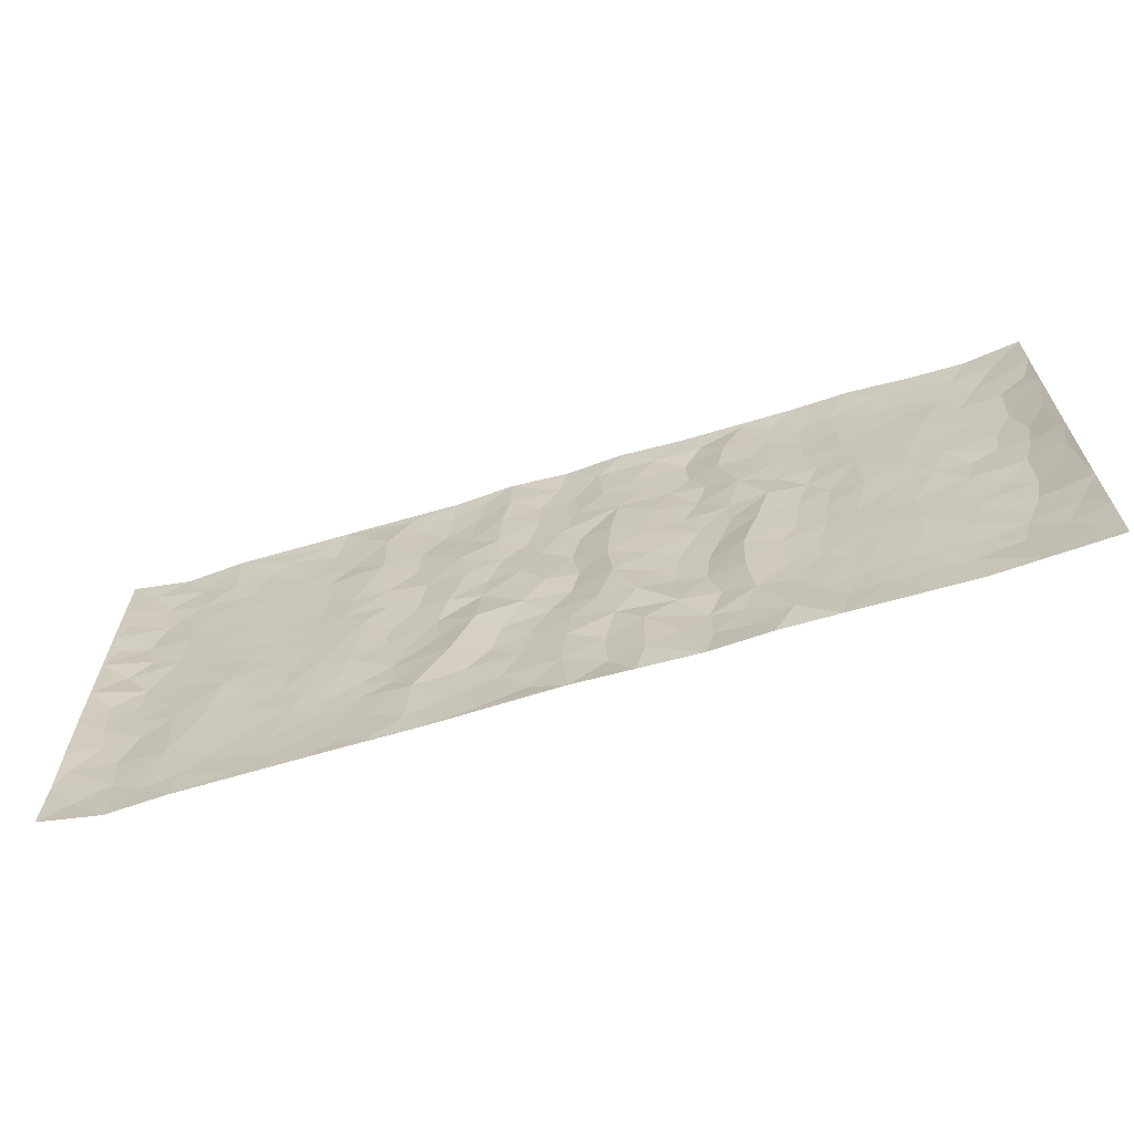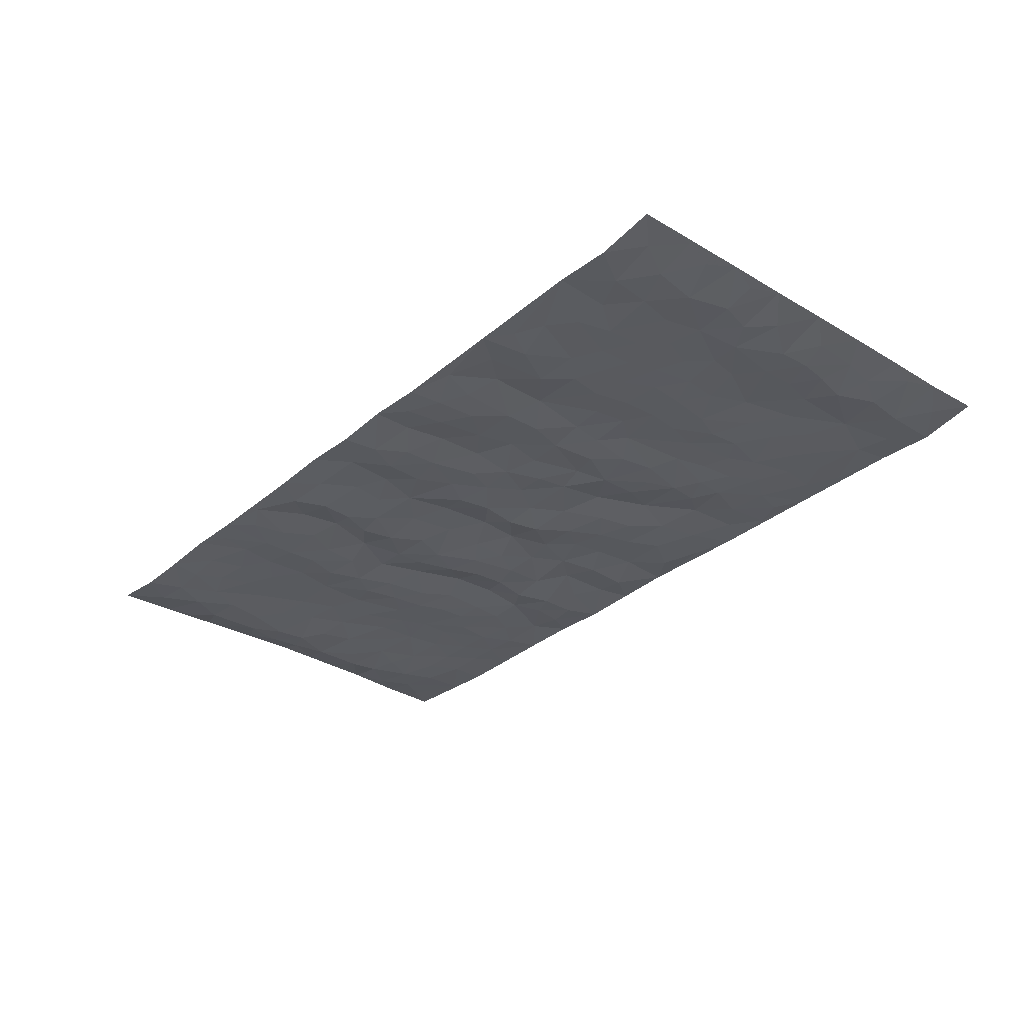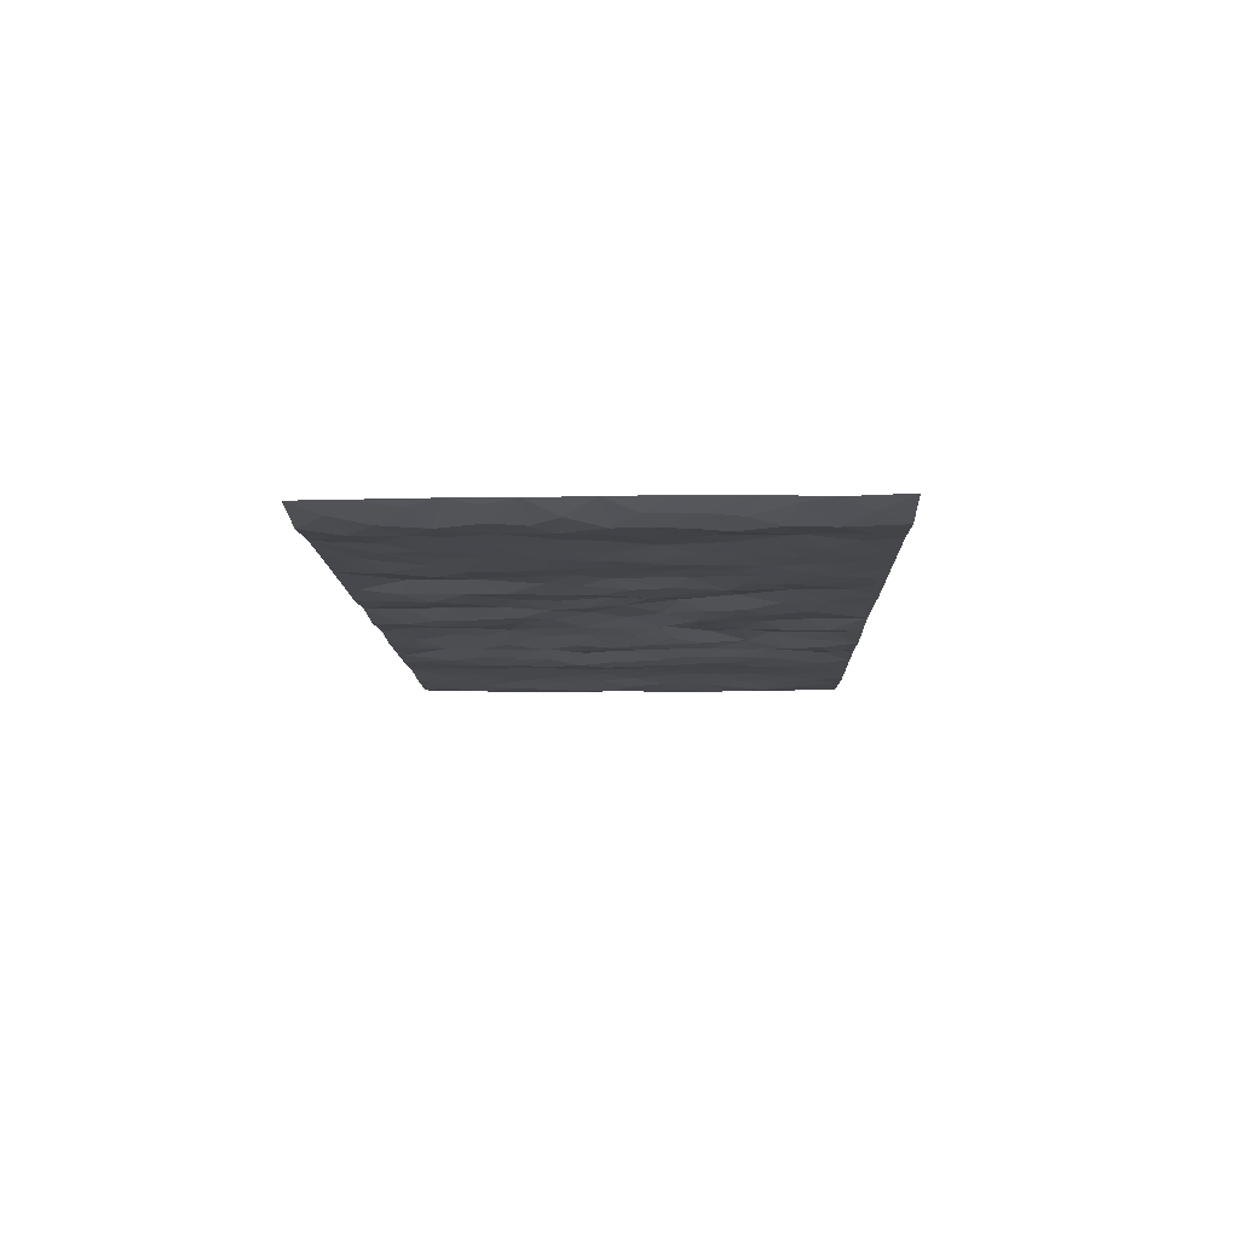
<metadata>
{"format":"obj","ext":"obj","renderer":"f3d","projection":"perspective","resolution":1024,"background":"white","views":[{"elev":-65.7,"azim":16.8,"up":"+Y"},{"elev":-31.7,"azim":-130.3,"up":"+Z"},{"elev":-10.6,"azim":-88.2,"up":"+Z"}]}
</metadata>
<code>
v -0.9843 0.003153 0.01763
v -0.9847 0.9973 0.01346
v 0.9853 0.002817 0.01077
v 0.9851 0.9966 0.01308
v -0.8018 0.3931 -0.002898
v -0.983 0.5001 0.01743
v -0.8632 0.3584 -0.007608
v 0.001192 0.003423 0.006539
v -0.9827 0.2518 0.01753
v -0.9277 0.3387 0.002209
v -0.7393 0.002278 0.003032
v -0.9841 0.1274 0.01385
v -0.7152 0.2931 0.003043
v -0.8626 0.002178 -0.003057
v -0.8463 0.2892 -0.009427
v -0.4927 0.002334 0.003285
v -0.9631 0.1896 0.009492
v -0.2942 0.1673 0.006173
v -0.782 0.3224 -0.0003339
v -0.8687 0.1209 -0.008223
v -0.9296 0.06484 0.003408
v -0.801 0.06484 -0.003064
v -0.677 0.1276 -0.001646
v -0.7287 0.07543 0.0008214
v -0.88 0.2082 -0.009039
v -0.9157 0.2712 -0.001246
v -0.775 0.1778 0.0018
v -0.6969 0.2102 0.0001587
v -0.8697 0.4886 -0.007774
v -0.9827 0.3759 0.01831
v -0.7392 0.9977 0.004302
v -0.5393 0.2226 -0.002068
v 0.2613 0.1578 -0.01007
v -0.9834 0.7482 0.01648
v -0.3681 0.3928 -0.004646
v -0.7876 0.7523 -0.00181
v -0.8047 0.8306 -0.003352
v -0.5845 0.4422 -0.002979
v -0.6033 0.6055 -0.002123
v -0.4918 0.9971 0.002499
v -0.9618 0.686 0.009214
v -0.6653 0.5622 -0.001023
v -0.3915 0.7525 0.009153
v -0.5116 0.28 -0.001422
v -0.4616 0.2253 -0.00369
v -0.4976 0.1625 -0.003892
v -0.4502 0.6358 0.001801
v -0.3676 0.5591 0.0001211
v 0.1662 0.4739 0.0009469
v -0.3343 0.2211 -0.002055
v -0.21 0.6101 0.003497
v -0.3764 0.6283 0.003236
v -0.303 0.05811 0.003184
v -0.6307 0.71 -0.001902
v -0.3963 0.1945 -0.004435
v -0.8774 0.6174 -0.004799
v -0.03688 0.3489 -0.006347
v 0.05869 0.3402 0.00192
v 0.2995 0.4512 -0.005153
v -0.09386 0.5513 0.00315
v -0.1646 0.5556 -0.001941
v 0.09249 0.6303 0.009085
v -0.6363 0.3463 0.0008555
v -0.7532 0.5737 0.0005125
v -0.9566 0.8089 0.008361
v -0.5628 0.1297 -0.001208
v -0.3689 0.01265 0.002452
v -0.8003 0.4664 -0.004126
v -0.6207 0.1729 -0.002141
v -0.6177 0.01878 0.002169
v -0.2451 0.00229 0.002556
v -0.6192 0.08885 -0.0009831
v -0.5497 0.05378 0.0004705
v -0.4334 0.03773 -0.0003541
v -0.4532 0.1043 -0.002983
v -0.8976 0.6851 -0.004866
v -0.9762 0.8728 0.01314
v -0.7413 0.509 0.001283
v 0.0001656 0.9976 0.0004046
v -0.8081 0.6748 -0.001825
v -0.5646 0.3151 -0.00303
v -0.5149 0.4608 -0.0002028
v 0.007795 0.5713 -0.007884
v -0.04732 0.4829 0.001937
v 0.00508 0.42 -0.009598
v -0.1236 0.1291 -0.003907
v -0.5721 0.6697 -0.001643
v -0.9209 0.5621 -0.001149
v -0.7367 0.6907 -0.001584
v -0.4504 0.2969 0.0002401
v -0.6347 0.2678 -0.0004028
v -0.5034 0.6879 -0.002041
v -0.1722 0.4849 0.001544
v -0.262 0.4358 -0.003725
v -0.6508 0.6487 -0.001908
v -0.009874 0.1182 0.003968
v -0.4165 0.5097 0.004405
v -0.3437 0.2882 -0.004758
v -0.2406 0.5032 0.003937
v -0.1797 0.3824 0.01089
v -0.9837 0.6239 0.01592
v -0.7094 0.6225 -0.0006264
v -0.8182 0.5794 -0.004609
v -0.3636 0.1105 -0.001521
v -0.5238 0.5327 -0.0008537
v -0.6868 0.4061 0.004881
v -0.1297 0.3253 -0.002519
v -0.1492 0.2506 -0.004944
v -0.5202 0.6111 -0.001562
v 0.1094 0.7288 0.00592
v -0.0027 0.2159 0.001345
v -0.07213 0.2743 -0.004085
v 0.005751 0.2893 -0.0008832
v -0.4307 0.3635 0.002426
v -0.1963 0.1848 -0.0004958
v -0.6578 0.4878 0.0002877
v -0.5592 0.3811 -0.003177
v -0.4942 0.3914 0.001371
v -0.3079 0.5237 -0.005444
v -0.2583 0.3501 -0.0003255
v -0.3563 0.4666 -0.005721
v -0.2259 0.2712 0.01065
v -0.08929 0.4118 0.001368
v -0.5977 0.5312 -0.002665
v -0.09135 0.1994 -0.004019
v -0.2134 0.09432 -8.723e-05
v -0.4 0.2582 -0.004034
v -0.9327 0.4382 0.002078
v -0.8727 0.4213 -0.00774
v 0.09274 0.423 0.01032
v 0.2099 0.238 -0.0004552
v 0.08264 0.517 0.009055
v 0.0215 0.4881 -0.008368
v 0.1667 0.3931 -0.002085
v 0.7962 0.4969 -0.00704
v 0.2209 0.434 -0.00756
v 0.2678 0.3136 -0.007258
v 0.1611 0.5672 0.004495
v 0.1228 0.9973 0.007948
v -0.2932 0.6189 -0.00145
v 0.4257 0.8793 -0.004292
v 0.4924 0.9975 0.002382
v -0.2141 0.7798 -0.002581
v -0.05841 0.8634 -0.005724
v -0.3221 0.3484 -0.004131
v -0.461 0.5653 0.002598
v -0.07309 0.05371 -0.002137
v -0.1576 0.02299 0.00181
v 0.1229 0.00324 0.002724
v 0.01386 0.8594 -0.005318
v -0.01572 0.6994 -0.003056
v 0.423 0.1968 -0.002018
v 0.3417 0.2897 0.0105
v 0.5944 0.5263 0.002664
v 0.5274 0.5467 -0.005143
v 0.4575 0.1355 -0.001331
v 0.5249 0.228 -0.003744
v 0.4148 0.3617 0.0002313
v 0.02404 0.6406 -0.005352
v -0.05817 0.6272 -0.004081
v -0.1459 0.7288 0.004427
v -0.08591 0.6926 -0.006312
v -0.05983 0.7905 -0.005126
v -0.1355 0.6325 -0.0002856
v 0.02162 0.7742 -0.002573
v 0.2461 0.9981 0.002538
v -0.01874 0.926 -0.005014
v -0.2697 0.8449 -0.009168
v -0.1991 0.8789 -0.003516
v -0.3168 0.7796 -0.004181
v -0.2451 0.997 -7.335e-05
v -0.2282 0.6952 0.003249
v -0.3188 0.699 -0.00435
v -0.1398 0.8286 0.006156
v -0.1223 0.9972 0.007129
v 0.2191 0.7455 -0.00543
v 0.175 0.6669 0.003314
v 0.3288 0.5948 -0.001279
v 0.2625 0.5228 -0.006479
v 0.2677 0.6654 -0.008929
v 0.4256 0.7436 -0.001328
v 0.3568 0.6825 0.009679
v 0.2877 0.7327 -0.005638
v 0.06852 0.928 0.00366
v 0.07904 0.8225 0.005556
v 0.1461 0.8572 0.002482
v 0.2516 0.873 -0.008509
v 0.3217 0.7928 0.007703
v 0.2331 0.5953 -0.005451
v -0.8878 0.8666 -0.004554
v -0.6864 0.8159 -0.002583
v -0.8749 0.774 -0.007639
v -0.8626 0.9975 -0.003726
v -0.9276 0.9387 0.002793
v -0.8156 0.9205 -0.005092
v -0.738 0.8846 0.0001999
v -0.6092 0.9283 0.0009895
v -0.6664 0.8851 -0.001932
v -0.6916 0.7452 -0.00226
v -0.5635 0.8136 -0.001459
v -0.6256 0.7805 -0.001275
v -0.5138 0.8999 -0.004425
v -0.3928 0.8767 0.009043
v -0.5484 0.9591 0.0005016
v -0.4667 0.8148 -0.002457
v -0.4449 0.9348 0.004808
v -0.3467 0.9714 0.0005566
v -0.5145 0.7598 -0.002477
v -0.3218 0.8998 -0.004725
v -0.2592 0.9292 -0.00563
v 0.1572 0.7844 0.001411
v 0.256 0.8038 -0.009659
v 0.189 0.9326 0.0008951
v 0.3937 0.8114 -0.0006943
v 0.3381 0.8803 0.007704
v 0.3834 0.9819 0.001191
v 0.29 0.9373 -0.001415
v 0.4437 0.9474 -0.002574
v 0.3822 0.4935 0.0105
v 0.3278 0.5288 -0.001114
v 0.4859 0.6038 -0.006751
v 0.4336 0.664 -0.002206
v 0.4084 0.5879 0.007682
v 0.354 0.1903 0.006397
v 0.4828 0.3349 -0.004611
v 0.4612 0.5223 -0.003641
v 0.3473 0.3882 0.01125
v -0.1239 0.9134 0.006104
v -0.1835 0.9566 -0.000381
v 0.3221 0.1335 -0.003766
v 0.6153 0.01538 0.0008223
v 0.2017 0.3334 -0.007364
v 0.2728 0.3849 -0.007219
v 0.5864 0.2483 1.33e-05
v 0.7393 0.9977 0.0003771
v 0.9821 0.2515 0.01787
v 0.4941 0.8114 -0.005508
v 0.7224 0.4874 0.002015
v 0.4905 0.7462 -0.005152
v 0.981 0.4999 0.02225
v 0.6727 0.2946 0.002883
v 0.5114 0.4679 -0.004963
v 0.7825 0.3115 -0.004054
v 0.5639 0.4157 -0.001305
v 0.4919 0.002496 0.003398
v 0.09072 0.2528 0.001727
v 0.5076 0.07752 -0.00196
v 0.1359 0.3193 0.00736
v 0.4173 0.267 -0.00185
v 0.8792 0.2658 -0.006978
v 0.6448 0.4619 0.001506
v 0.581 0.08294 -0.001914
v 0.4503 0.426 -0.002239
v 0.6103 0.3721 0.001003
v 0.2885 0.2329 -0.006358
v 0.4798 0.2719 -0.004632
v 0.2656 0.07881 -0.007305
v 0.3689 0.002538 0.004546
v 0.2459 0.002633 -0.0009045
v 0.2022 0.1153 0.0003652
v 0.06868 0.1707 -0.004474
v 0.1457 0.1904 0.006183
v 0.6159 0.1484 -0.001355
v 0.7814 0.4232 -0.003605
v 0.7528 0.2219 -0.0009134
v 0.6546 0.08166 -0.0005618
v 0.6728 0.385 0.001373
v 0.722 0.3398 -0.000341
v 0.8915 0.3267 -0.006659
v 0.75 0.5673 -0.0002481
v 0.6962 0.1465 -0.0001036
v 0.7683 0.1509 -0.003209
v 0.8454 0.368 -0.006982
v 0.9467 0.3501 0.008467
v 0.8918 0.4387 -0.005233
v 0.5847 0.3134 0.0001399
v 0.8259 0.1069 -0.004518
v 0.3342 0.06373 -0.002486
v 0.4131 0.06941 0.008169
v 0.07171 0.07871 -0.006155
v 0.1431 0.07324 0.005261
v 0.9828 0.7482 0.01772
v 0.7363 0.08031 -0.001847
v 0.6589 0.2165 0.001493
v 0.9646 0.4249 0.01422
v 0.9123 0.5089 -0.0004244
v 0.8134 0.2511 -0.007132
v 0.5355 0.1489 -0.004094
v 0.7388 0.002608 -0.0007726
v 0.5046 0.3942 -0.004111
v 0.9461 0.06498 0.005148
v 0.9842 0.1275 0.01263
v 0.8455 0.1812 -0.008473
v 0.9045 0.1255 -0.001454
v 0.8348 0.01029 0.003329
v 0.9432 0.1894 0.003447
v 0.67 0.5555 0.003637
v 0.6965 0.6325 0.002626
v 0.5887 0.6358 0.002701
v 0.832 0.6907 -0.007644
v 0.6359 0.7708 8.258e-05
v 0.9613 0.6241 0.01344
v 0.7729 0.6413 -0.002224
v 0.8611 0.5947 -0.008418
v 0.7392 0.743 0.0004704
v 0.8518 0.5303 -0.008662
v 0.9221 0.5735 0.0005614
v 0.8984 0.6587 -0.00438
v 0.6445 0.692 0.001814
v 0.5689 0.7235 0.001417
v 0.5125 0.6743 -0.005173
v 0.8603 0.8511 -0.007387
v 0.7176 0.8703 -0.002224
v 0.8182 0.7757 -0.006878
v 0.9042 0.7767 -0.002608
v 0.7866 0.8432 -0.004938
v 0.9811 0.8724 0.01466
v 0.6994 0.8017 -0.0006664
v 0.9603 0.8098 0.008531
v 0.7474 0.9308 -0.002576
v 0.8626 0.9973 -0.001256
v 0.6157 0.9974 0.00643
v 0.8272 0.9248 -0.004875
v 0.9139 0.9265 0.001592
v 0.6664 0.9337 0.001772
v 0.5605 0.9007 0.0005561
v 0.4946 0.8806 -0.004151
v 0.554 0.9689 0.003074
v 0.5735 0.8212 0.0004782
v 0.6409 0.86 0.000121
f 29 6 128
f 12 21 20
f 26 10 9
f 55 45 46
f 27 19 15
f 26 9 17
f 101 6 88
f 12 1 21
f 7 15 19
f 125 86 96
f 84 123 85
f 129 29 128
f 25 27 15
f 12 20 17
f 73 75 66
f 22 14 11
f 26 17 25
f 9 12 17
f 25 15 26
f 5 129 7
f 52 146 48
f 55 18 50
f 7 19 5
f 20 27 25
f 124 82 105
f 41 76 34
f 20 14 22
f 14 20 21
f 14 21 1
f 24 22 11
f 24 27 22
f 72 66 69
f 69 32 91
f 70 24 11
f 24 23 27
f 17 20 25
f 27 20 22
f 10 15 7
f 10 26 15
f 23 28 27
f 27 13 19
f 28 23 69
f 13 27 28
f 119 121 94
f 10 7 129
f 6 30 128
f 9 10 30
f 36 192 80
f 80 102 89
f 118 81 44
f 64 103 78
f 115 126 86
f 45 32 46
f 91 63 13
f 129 68 29
f 95 87 54
f 95 54 199
f 202 40 204
f 82 97 105
f 29 88 6
f 18 55 104
f 148 126 71
f 38 82 124
f 50 18 122
f 117 82 38
f 5 19 106
f 82 117 118
f 80 64 102
f 127 45 55
f 194 77 190
f 98 35 114
f 39 124 105
f 127 50 98
f 106 19 13
f 66 75 46
f 39 95 42
f 63 117 38
f 95 89 102
f 101 56 76
f 51 140 99
f 18 53 126
f 62 83 132
f 45 127 90
f 112 113 57
f 103 29 68
f 130 85 58
f 109 39 105
f 35 94 121
f 113 246 58
f 151 165 163
f 120 100 94
f 114 127 98
f 192 190 65
f 95 39 87
f 36 191 37
f 67 104 74
f 56 101 88
f 13 63 106
f 192 34 76
f 268 241 243
f 108 115 125
f 93 84 60
f 133 84 85
f 156 288 157
f 101 76 41
f 80 103 64
f 105 97 146
f 99 61 51
f 92 109 47
f 125 96 111
f 158 227 153
f 75 104 55
f 69 66 32
f 81 91 32
f 106 78 68
f 42 64 78
f 77 34 65
f 24 70 72
f 75 73 16
f 16 71 67
f 2 34 77
f 13 28 91
f 103 56 88
f 56 80 76
f 72 69 23
f 11 16 70
f 16 73 70
f 16 67 74
f 115 18 126
f 24 72 23
f 73 72 70
f 16 74 75
f 72 73 66
f 32 45 44
f 84 83 60
f 66 46 32
f 78 106 116
f 117 63 81
f 67 53 104
f 103 68 78
f 69 91 28
f 36 80 89
f 106 38 116
f 106 68 5
f 81 118 117
f 62 132 138
f 32 44 81
f 53 67 71
f 57 58 85
f 123 100 107
f 93 60 61
f 33 230 224
f 8 96 147
f 132 133 130
f 140 48 119
f 93 100 123
f 122 98 50
f 164 60 160
f 53 71 126
f 125 112 108
f 193 194 195
f 75 55 46
f 63 91 81
f 56 103 80
f 196 198 31
f 18 104 53
f 121 48 97
f 38 106 63
f 118 97 82
f 97 35 121
f 51 172 140
f 130 134 49
f 87 39 109
f 288 252 263
f 97 114 35
f 47 43 92
f 57 113 58
f 248 130 58
f 34 101 41
f 114 90 127
f 116 124 42
f 145 94 35
f 118 114 97
f 167 79 175
f 98 145 35
f 85 123 57
f 43 47 52
f 199 36 89
f 42 78 116
f 159 83 62
f 88 29 103
f 74 104 75
f 118 44 90
f 173 140 172
f 42 95 102
f 190 192 37
f 65 190 77
f 89 95 199
f 125 111 112
f 92 87 109
f 18 115 122
f 177 180 176
f 112 57 107
f 109 105 146
f 93 94 100
f 285 286 275
f 96 86 147
f 137 232 131
f 57 123 107
f 87 92 208
f 49 134 136
f 132 130 49
f 161 164 162
f 50 127 55
f 122 108 107
f 122 107 100
f 48 140 52
f 118 90 114
f 99 119 94
f 123 84 93
f 36 37 192
f 48 121 119
f 120 122 100
f 39 42 124
f 38 124 116
f 248 58 246
f 44 45 90
f 98 122 120
f 146 52 47
f 94 93 99
f 168 209 170
f 212 183 188
f 202 197 200
f 42 102 64
f 107 108 112
f 99 93 61
f 8 280 96
f 112 111 113
f 125 115 86
f 115 108 122
f 128 30 10
f 5 68 129
f 10 129 128
f 132 49 138
f 83 84 133
f 130 133 85
f 83 133 132
f 248 134 130
f 156 152 224
f 151 110 165
f 212 186 211
f 153 224 249
f 254 251 244
f 246 261 262
f 225 158 249
f 49 136 179
f 185 184 150
f 214 188 181
f 181 188 182
f 161 163 174
f 143 170 172
f 110 211 185
f 184 79 167
f 174 228 169
f 62 110 159
f 163 150 144
f 210 169 229
f 170 143 168
f 176 211 110
f 98 120 145
f 94 145 120
f 48 146 97
f 109 146 47
f 148 86 126
f 147 86 148
f 71 8 148
f 8 147 148
f 244 276 254
f 232 136 134
f 174 143 161
f 60 83 160
f 163 162 151
f 159 160 83
f 261 281 262
f 259 281 149
f 219 220 59
f 246 113 111
f 33 255 131
f 157 256 152
f 137 255 153
f 230 278 279
f 262 260 33
f 154 155 242
f 131 255 137
f 248 131 232
f 281 280 149
f 259 258 278
f 220 179 59
f 159 151 160
f 162 160 151
f 164 61 60
f 228 174 144
f 144 174 163
f 159 110 151
f 161 172 164
f 186 184 185
f 161 162 163
f 61 164 51
f 160 162 164
f 187 217 213
f 150 163 165
f 205 202 200
f 79 184 139
f 170 43 173
f 174 169 143
f 161 143 172
f 167 144 150
f 176 180 183
f 172 170 173
f 223 226 221
f 185 150 165
f 99 140 119
f 207 206 203
f 172 51 164
f 43 52 173
f 173 52 140
f 167 175 228
f 228 229 169
f 210 168 169
f 177 110 62
f 189 138 179
f 62 138 177
f 136 232 233
f 181 182 222
f 150 184 167
f 178 180 189
f 49 179 138
f 177 138 189
f 180 178 182
f 178 179 220
f 307 308 304
f 222 223 221
f 215 187 188
f 176 183 212
f 187 213 186
f 214 215 188
f 185 211 186
f 237 181 239
f 182 188 183
f 110 185 165
f 216 215 141
f 211 176 212
f 182 183 180
f 176 110 177
f 213 184 186
f 178 189 179
f 177 189 180
f 195 190 37
f 197 198 200
f 195 194 190
f 34 192 65
f 80 192 76
f 37 196 195
f 194 2 77
f 193 2 194
f 196 37 191
f 31 193 195
f 198 196 191
f 31 195 196
f 199 201 191
f 197 204 31
f 198 191 201
f 31 198 197
f 201 199 54
f 36 199 191
f 54 208 201
f 208 43 205
f 208 54 87
f 198 201 200
f 206 205 203
f 43 170 203
f 210 207 209
f 40 202 206
f 31 204 40
f 197 202 204
f 208 205 200
f 43 203 205
f 205 206 202
f 203 209 207
f 171 40 207
f 40 206 207
f 208 200 201
f 43 208 92
f 170 209 203
f 168 143 169
f 207 210 171
f 168 210 209
f 188 187 212
f 212 187 186
f 166 139 213
f 184 213 139
f 237 214 181
f 215 214 141
f 216 141 218
f 213 217 166
f 142 166 216
f 217 216 166
f 187 215 217
f 216 217 215
f 237 141 214
f 142 216 218
f 223 222 182
f 179 136 59
f 223 220 219
f 267 238 251
f 237 327 141
f 223 182 178
f 158 290 253
f 220 223 178
f 59 233 227
f 233 59 136
f 248 246 131
f 153 249 158
f 251 254 267
f 223 219 226
f 111 261 246
f 297 251 238
f 276 256 157
f 167 228 144
f 229 228 175
f 175 171 229
f 229 171 210
f 260 257 33
f 265 271 272
f 266 289 283
f 269 243 250
f 249 224 152
f 266 283 271
f 227 233 137
f 253 227 158
f 325 313 320
f 135 264 275
f 310 329 239
f 270 298 297
f 249 256 225
f 275 273 269
f 311 222 221
f 155 154 299
f 234 276 157
f 310 311 299
f 222 239 181
f 221 226 155
f 266 263 252
f 242 290 244
f 264 273 275
f 273 264 243
f 242 244 154
f 276 290 225
f 288 234 157
f 240 282 302
f 275 286 306
f 225 290 158
f 234 263 284
f 241 254 276
f 233 232 137
f 137 153 227
f 264 135 238
f 244 251 154
f 260 259 257
f 227 253 219
f 33 224 255
f 154 297 299
f 240 302 307
f 297 154 251
f 264 268 243
f 253 226 219
f 271 284 263
f 277 294 293
f 290 242 253
f 241 234 284
f 59 227 219
f 242 155 226
f 252 245 231
f 157 152 156
f 257 230 33
f 152 256 249
f 278 230 257
f 262 33 131
f 224 153 255
f 259 278 257
f 134 248 232
f 230 279 224
f 96 261 111
f 261 96 280
f 280 281 261
f 246 262 131
f 252 247 245
f 268 267 241
f 283 277 272
f 288 247 252
f 275 274 285
f 295 291 294
f 267 268 264
f 263 234 288
f 309 310 299
f 290 276 244
f 283 272 271
f 267 254 241
f 265 243 241
f 236 240 285
f 297 238 270
f 303 305 298
f 241 276 234
f 221 155 299
f 272 277 293
f 250 243 287
f 286 285 240
f 284 271 265
f 271 263 266
f 295 3 291
f 225 256 276
f 241 284 265
f 289 266 231
f 3 292 291
f 321 235 323
f 293 294 296
f 279 278 258
f 245 279 258
f 279 156 224
f 260 281 259
f 280 8 149
f 262 281 260
f 231 266 252
f 267 264 238
f 306 304 270
f 283 289 295
f 243 269 273
f 236 269 250
f 294 292 296
f 274 236 285
f 269 274 275
f 250 287 293
f 245 289 231
f 236 274 269
f 156 279 247
f 242 226 253
f 247 279 245
f 243 265 287
f 288 156 247
f 265 272 293
f 296 292 236
f 293 287 265
f 295 294 277
f 277 283 295
f 236 250 296
f 289 3 295
f 292 294 291
f 293 296 250
f 300 304 308
f 325 320 235
f 329 330 326
f 270 304 303
f 270 303 298
f 309 305 301
f 135 306 270
f 299 297 298
f 298 309 299
f 238 135 270
f 300 314 305
f 303 300 305
f 304 306 307
f 300 303 304
f 282 319 315
f 322 325 235
f 275 306 135
f 307 306 286
f 240 307 286
f 308 307 302
f 302 282 308
f 308 282 315
f 305 309 298
f 310 309 301
f 310 301 329
f 310 239 311
f 222 311 239
f 299 311 221
f 319 312 315
f 312 323 316
f 301 305 318
f 305 314 316
f 300 308 315
f 316 314 312
f 312 314 315
f 315 314 300
f 323 312 324
f 316 313 318
f 282 4 317
f 330 313 325
f 4 321 324
f 235 320 323
f 282 317 319
f 312 319 317
f 326 325 322
f 316 320 313
f 316 318 305
f 142 218 327
f 327 218 141
f 316 323 320
f 324 312 317
f 4 324 317
f 321 323 324
f 318 313 330
f 328 326 322
f 326 327 329
f 329 327 237
f 326 328 327
f 322 142 328
f 327 328 142
f 329 237 239
f 301 318 330
f 326 330 325
f 330 329 301

</code>
